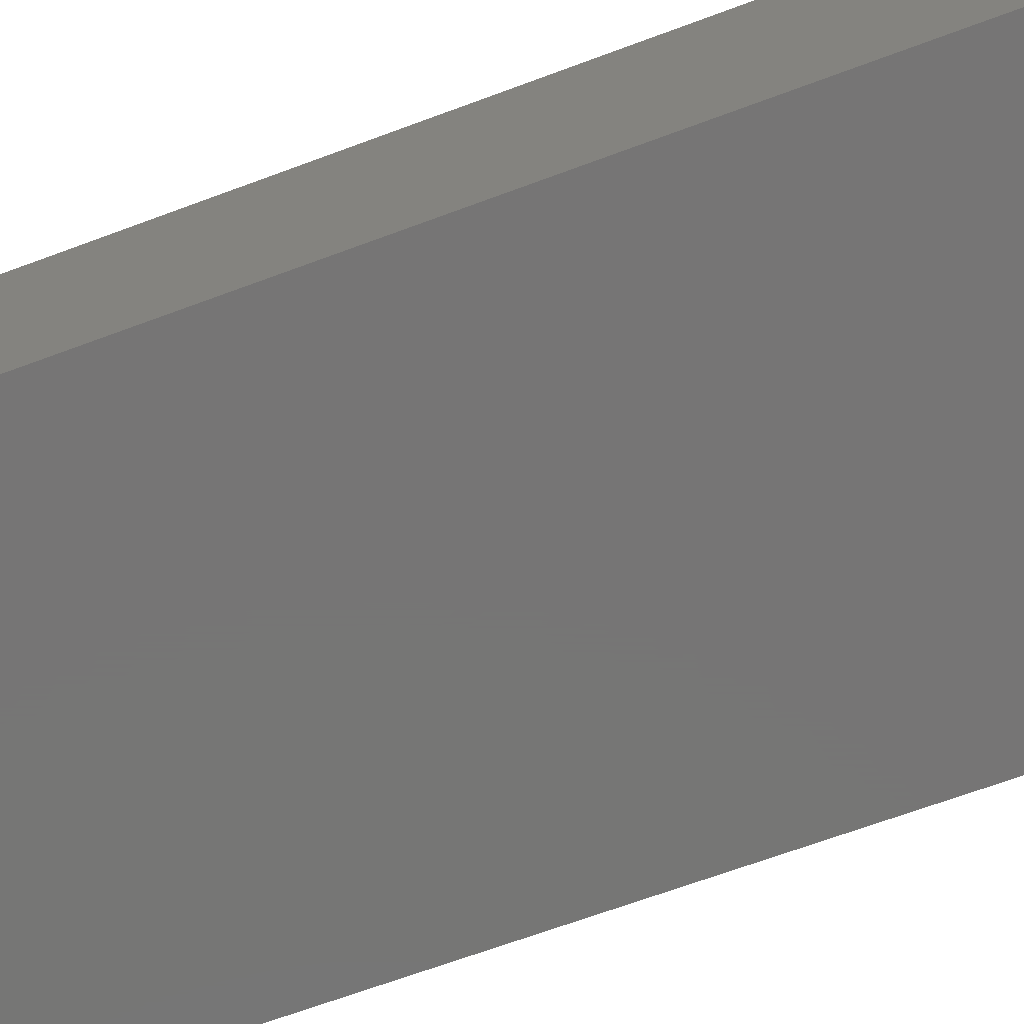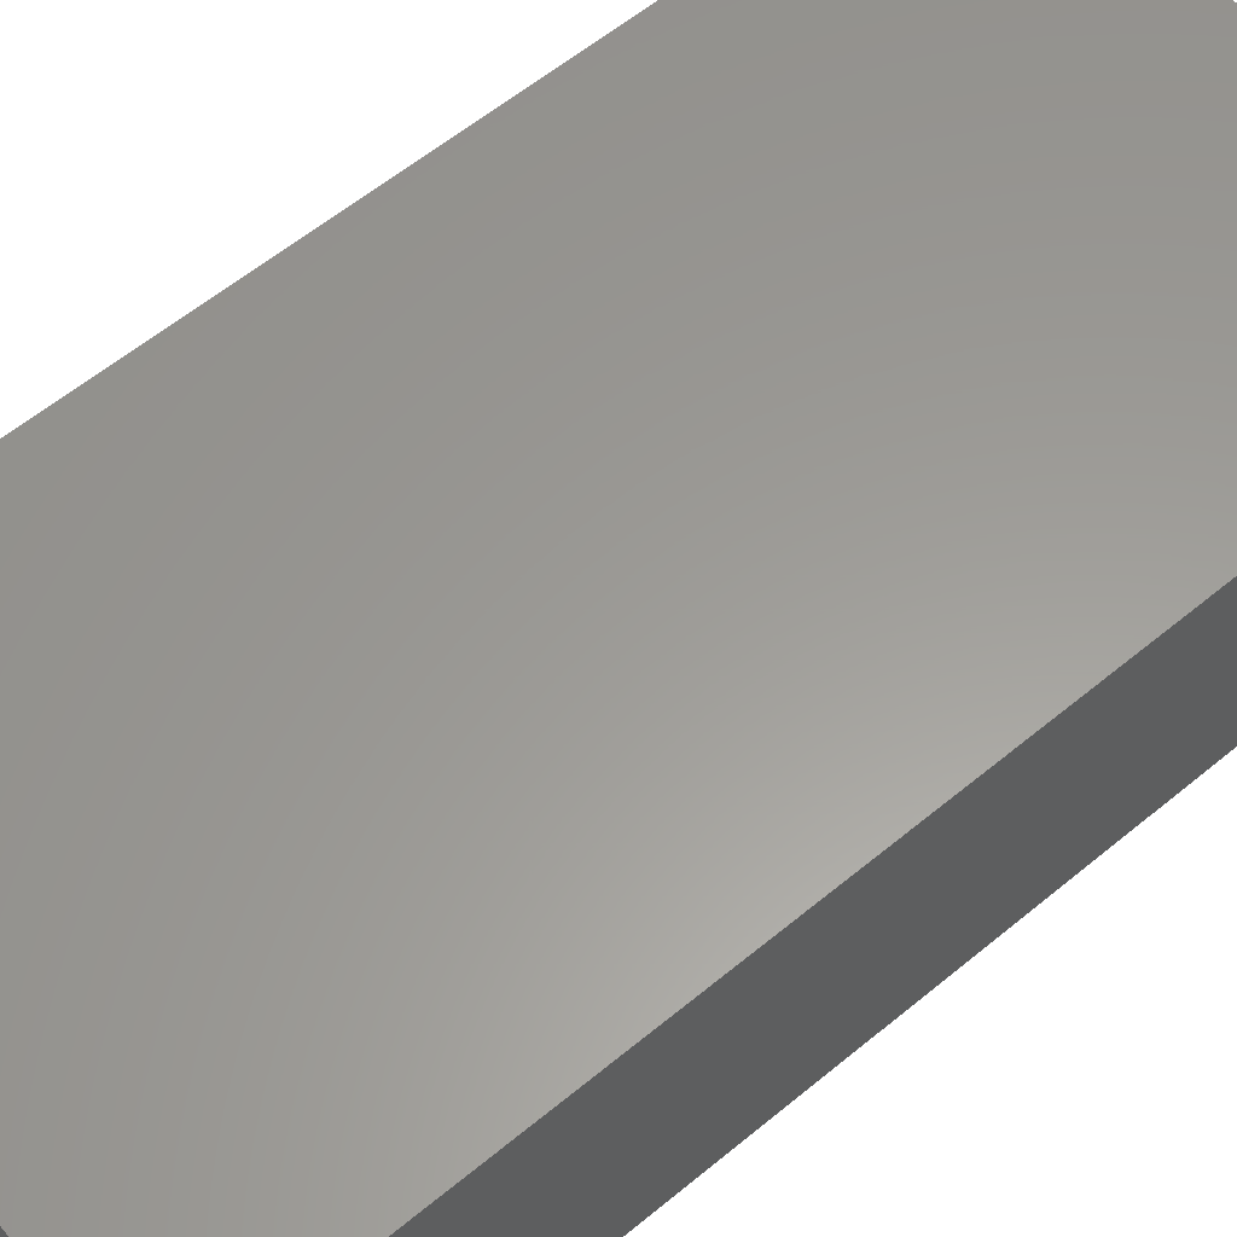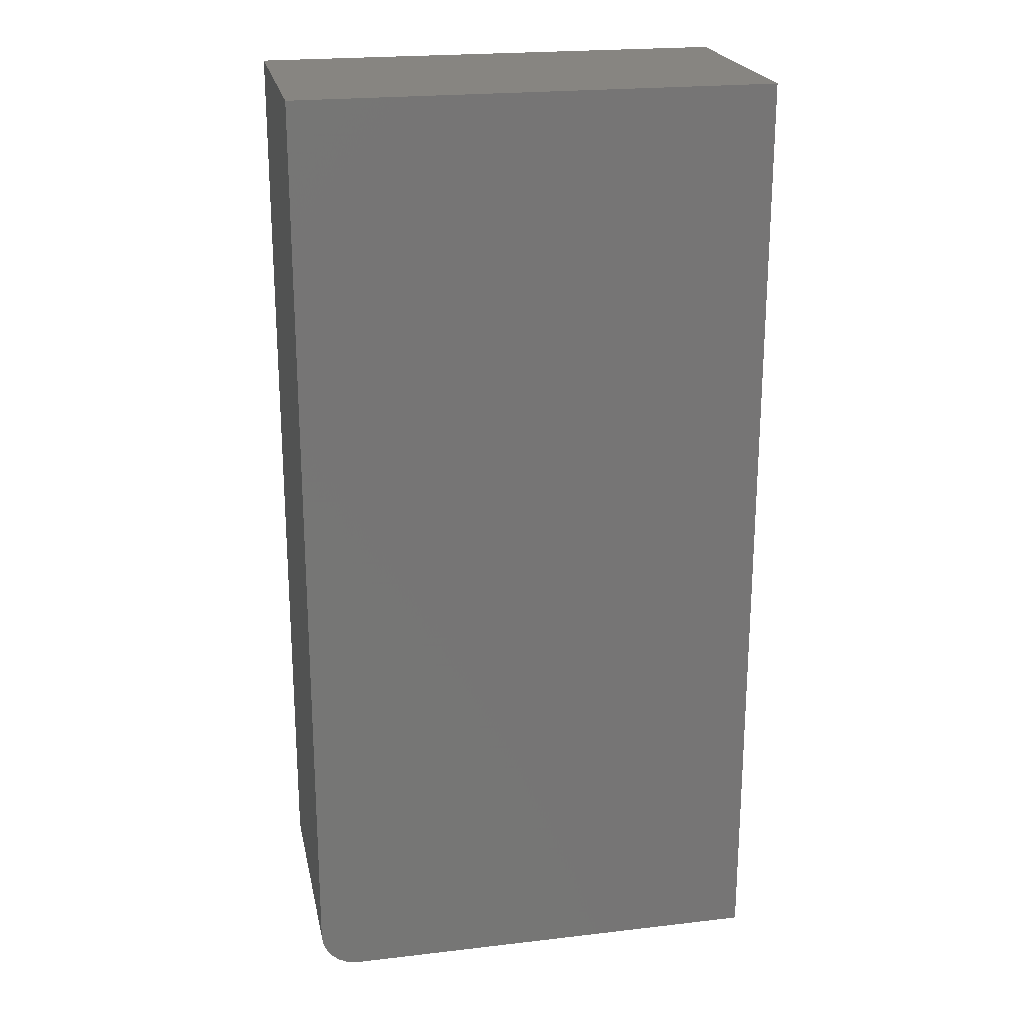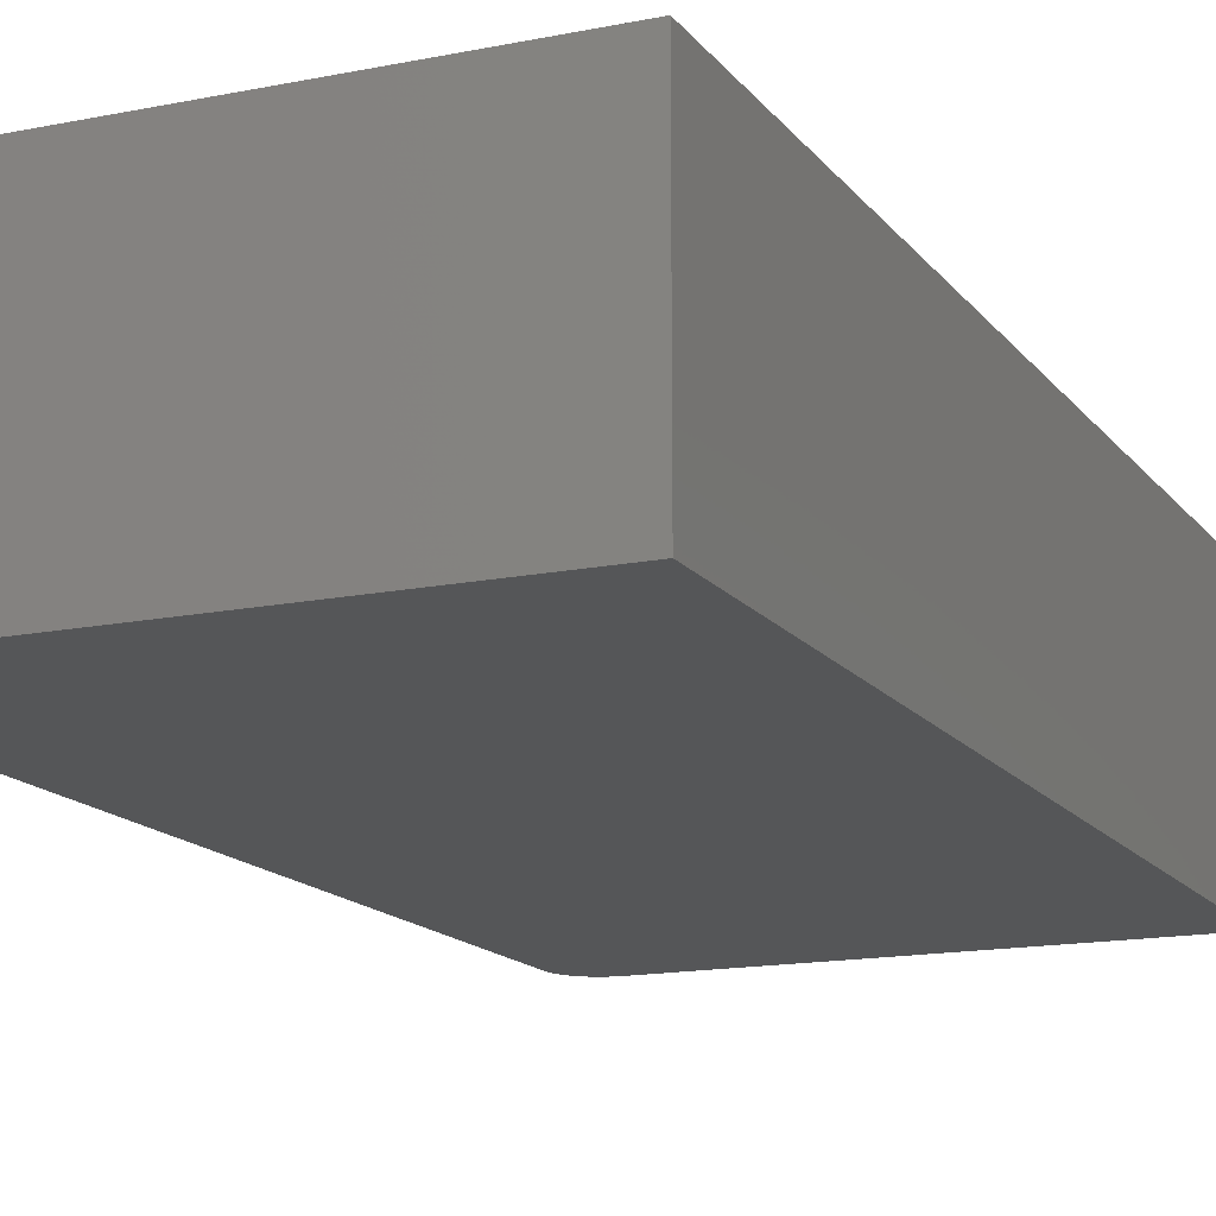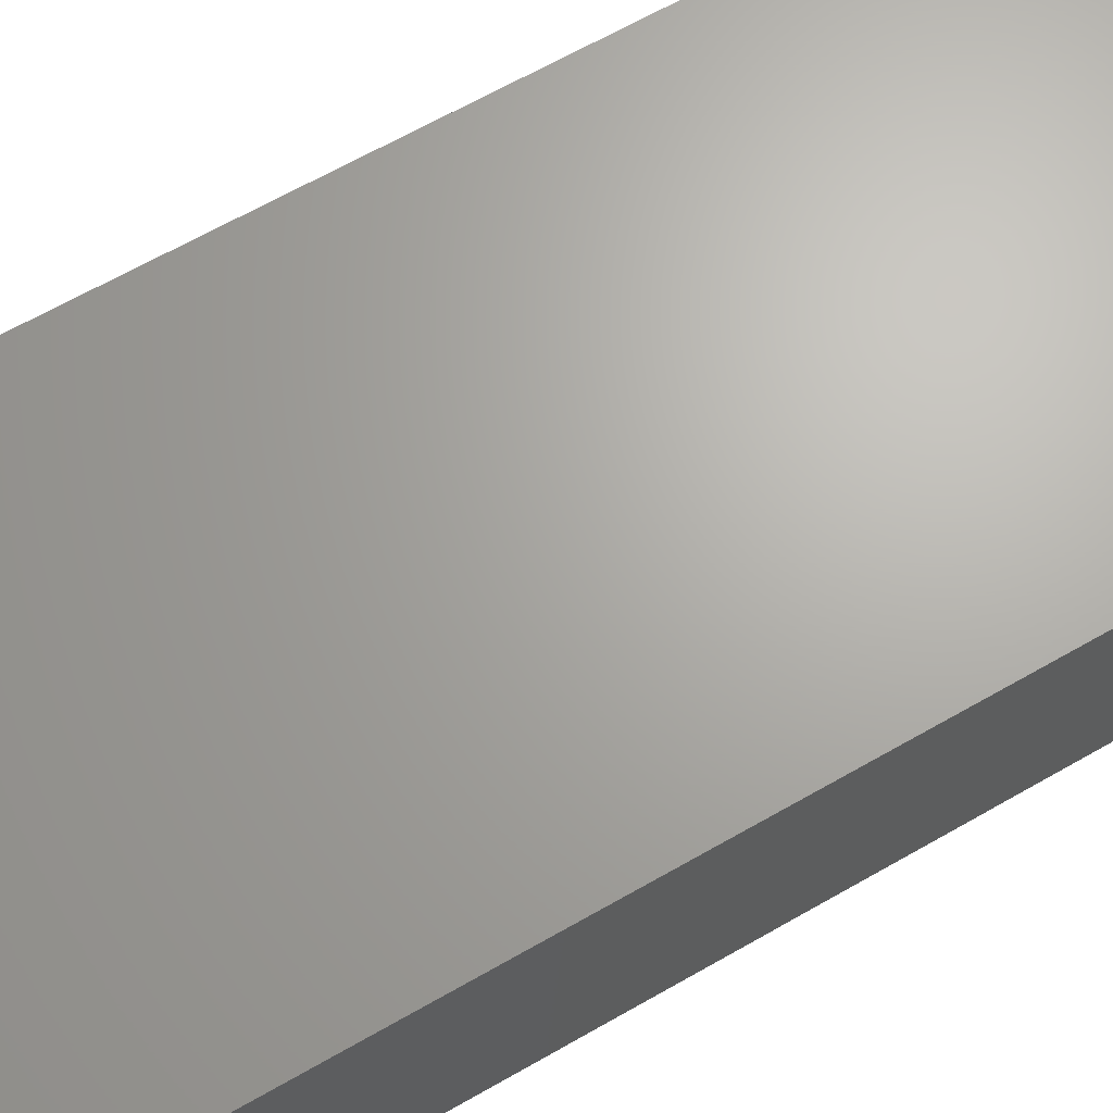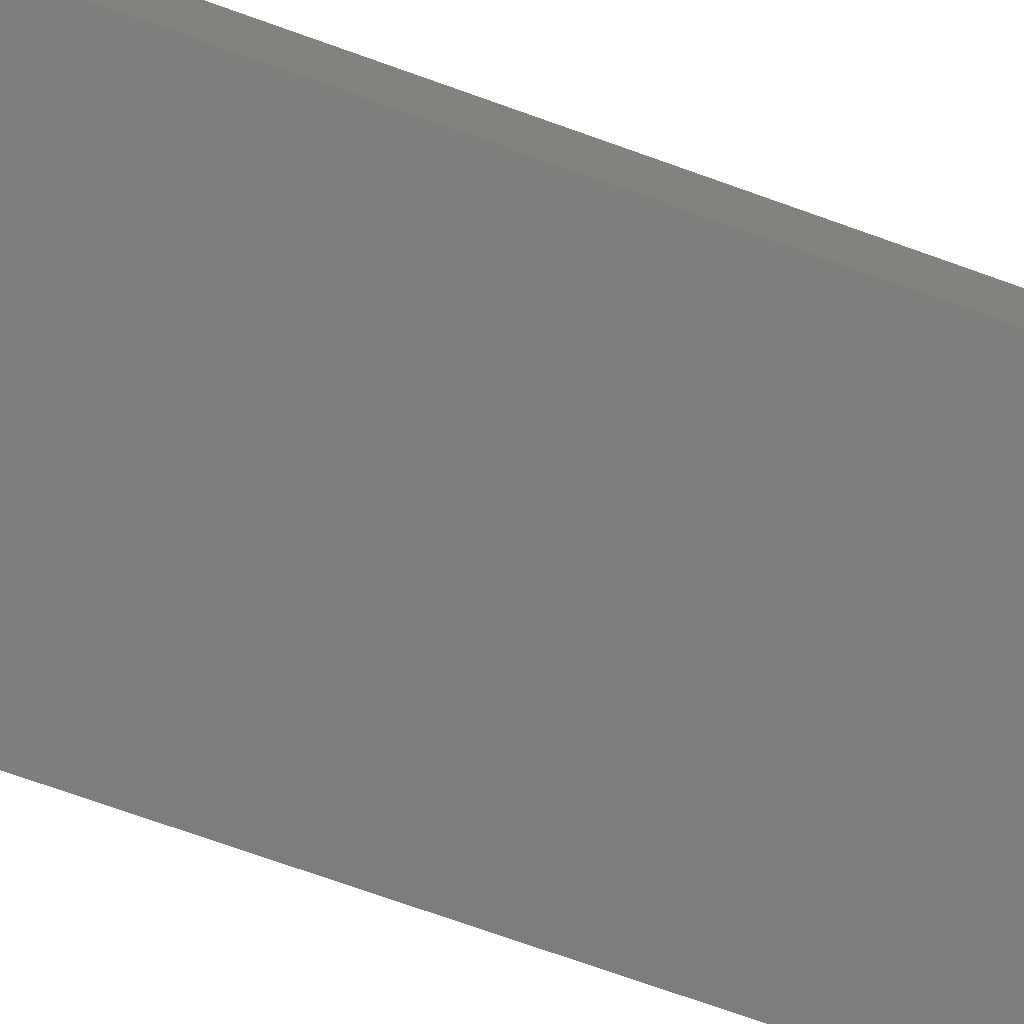
<metadata>
{"format":"stl","ext":"stl","renderer":"f3d","projection":"perspective","resolution":1024,"background":"white","views":[{"elev":-68.0,"azim":110.4,"up":"+Z"},{"elev":59.9,"azim":49.8,"up":"+Z"},{"elev":22.0,"azim":168.5,"up":"+Y"},{"elev":-14.9,"azim":-156.3,"up":"+Z"},{"elev":66.8,"azim":60.3,"up":"+Z"},{"elev":-77.0,"azim":70.7,"up":"+Z"}]}
</metadata>
<code>
# stl→obj: 24 verts, 44 faces
v 0 -0.75 0
v 0.3438 -0.75 -2.105e-17
v 1.16e-17 -0.75 0.1895
v 0.3438 -0.75 0.1895
v 0.3498 -0.7494 0.1895
v 0.3557 -0.7476 0.1895
v 0.3611 -0.7447 0.1895
v 0.3658 -0.7408 0.1895
v 0.3697 -0.7361 0.1895
v 0.3726 -0.7307 0.1895
v 0.3744 -0.7248 0.1895
v 0.375 -0.7188 0.1895
v 0.375 0 0.1895
v 1.16e-17 0 0.1895
v 0.375 0 -2.296e-17
v 0.375 -0.7188 -2.296e-17
v 0.3557 -0.7476 -2.178e-17
v 0.3498 -0.7494 -2.142e-17
v 0 0 0
v 0.3744 -0.7248 -2.293e-17
v 0.3726 -0.7307 -2.282e-17
v 0.3697 -0.7361 -2.264e-17
v 0.3658 -0.7408 -2.24e-17
v 0.3611 -0.7447 -2.211e-17
f 1 2 3
f 3 2 4
f 4 5 6
f 3 4 6
f 3 6 7
f 3 7 8
f 3 8 9
f 3 9 10
f 3 10 11
f 3 11 12
f 3 12 13
f 3 13 14
f 15 13 16
f 16 13 12
f 2 17 18
f 1 19 15
f 1 15 16
f 1 16 20
f 1 20 21
f 1 21 22
f 1 22 23
f 1 23 24
f 1 24 17
f 1 17 2
f 16 12 20
f 20 12 11
f 20 11 21
f 21 11 10
f 21 10 22
f 22 10 9
f 22 9 23
f 23 9 8
f 23 8 24
f 24 8 7
f 24 7 17
f 17 7 6
f 17 6 18
f 18 6 5
f 18 5 2
f 2 5 4
f 19 14 15
f 15 14 13
f 14 19 3
f 3 19 1

</code>
